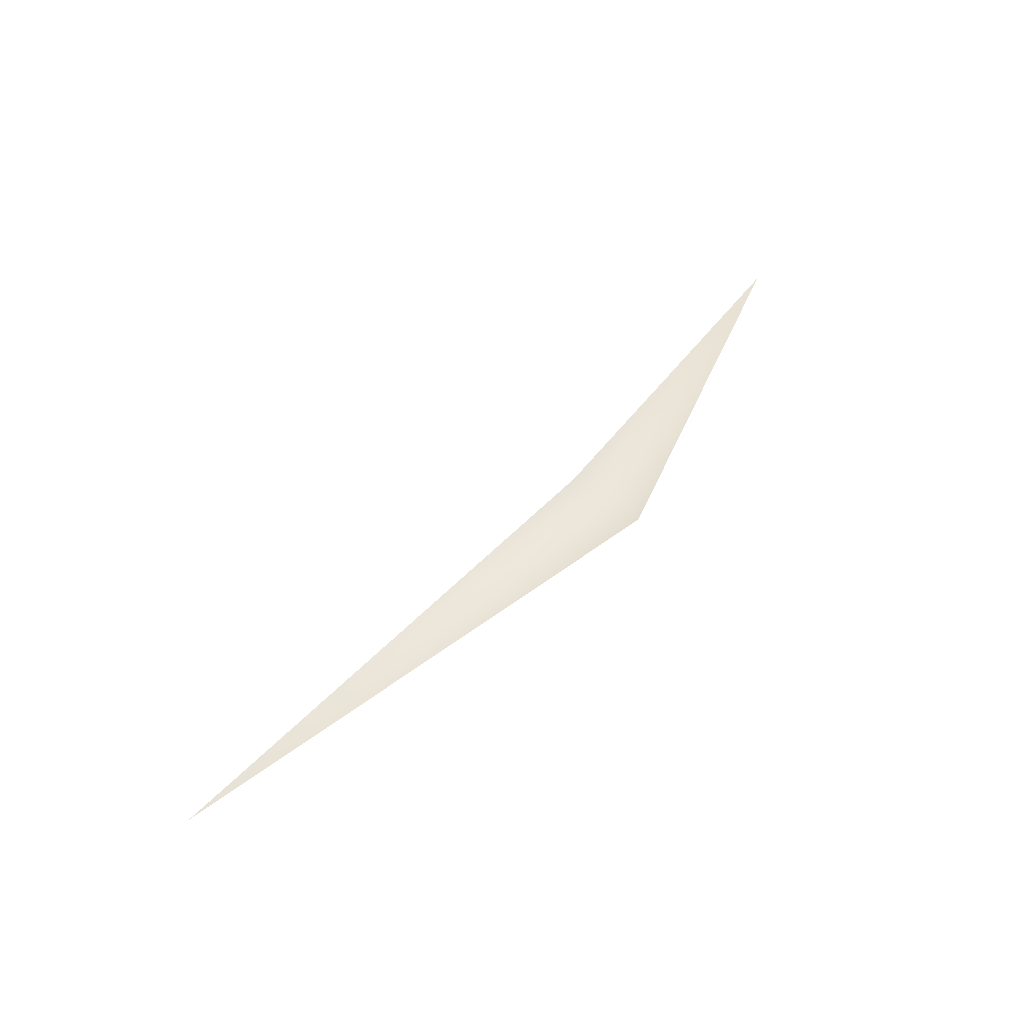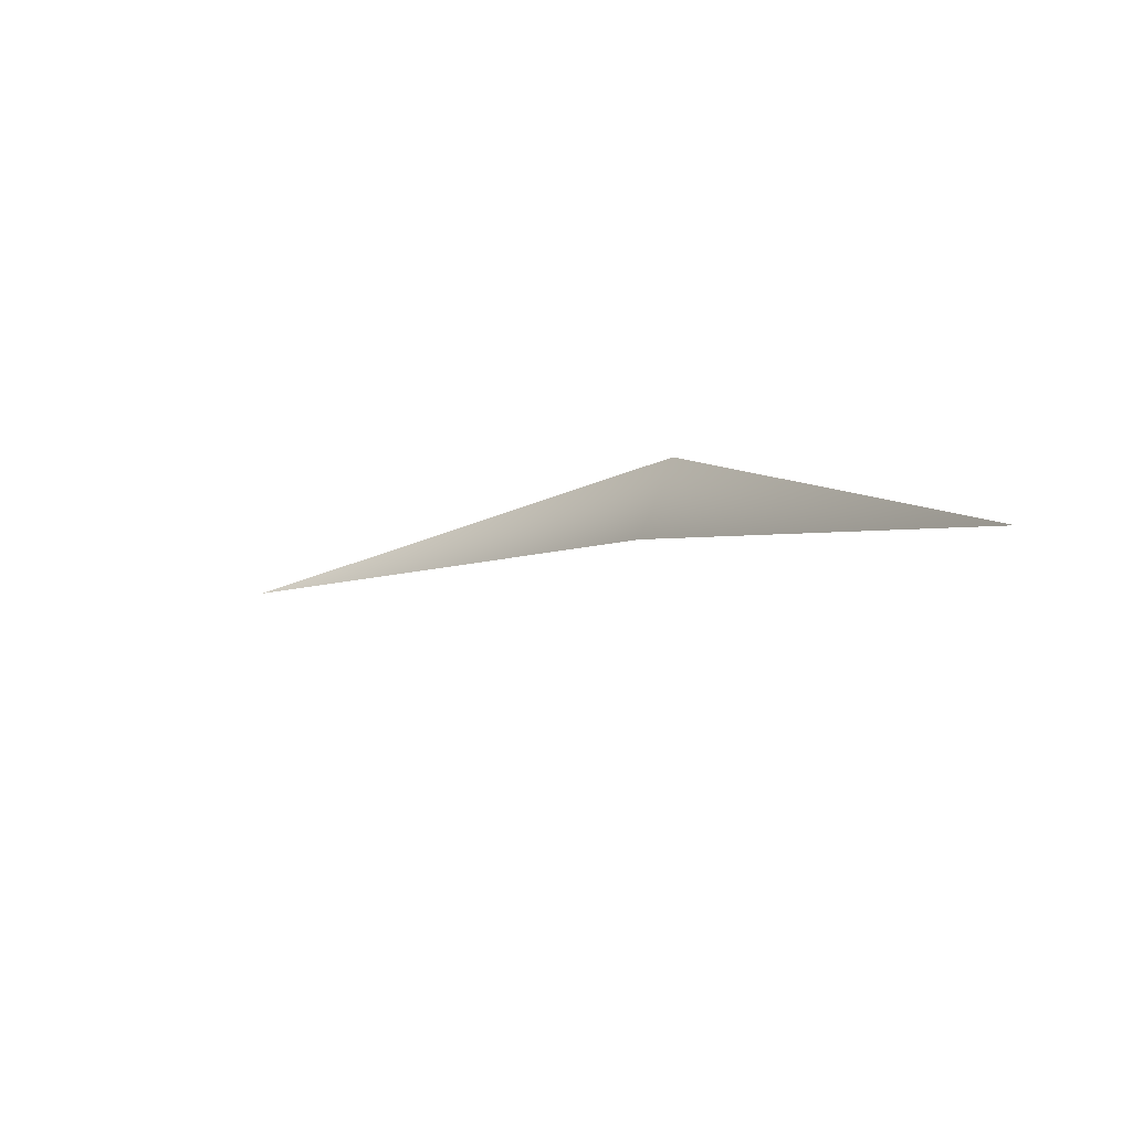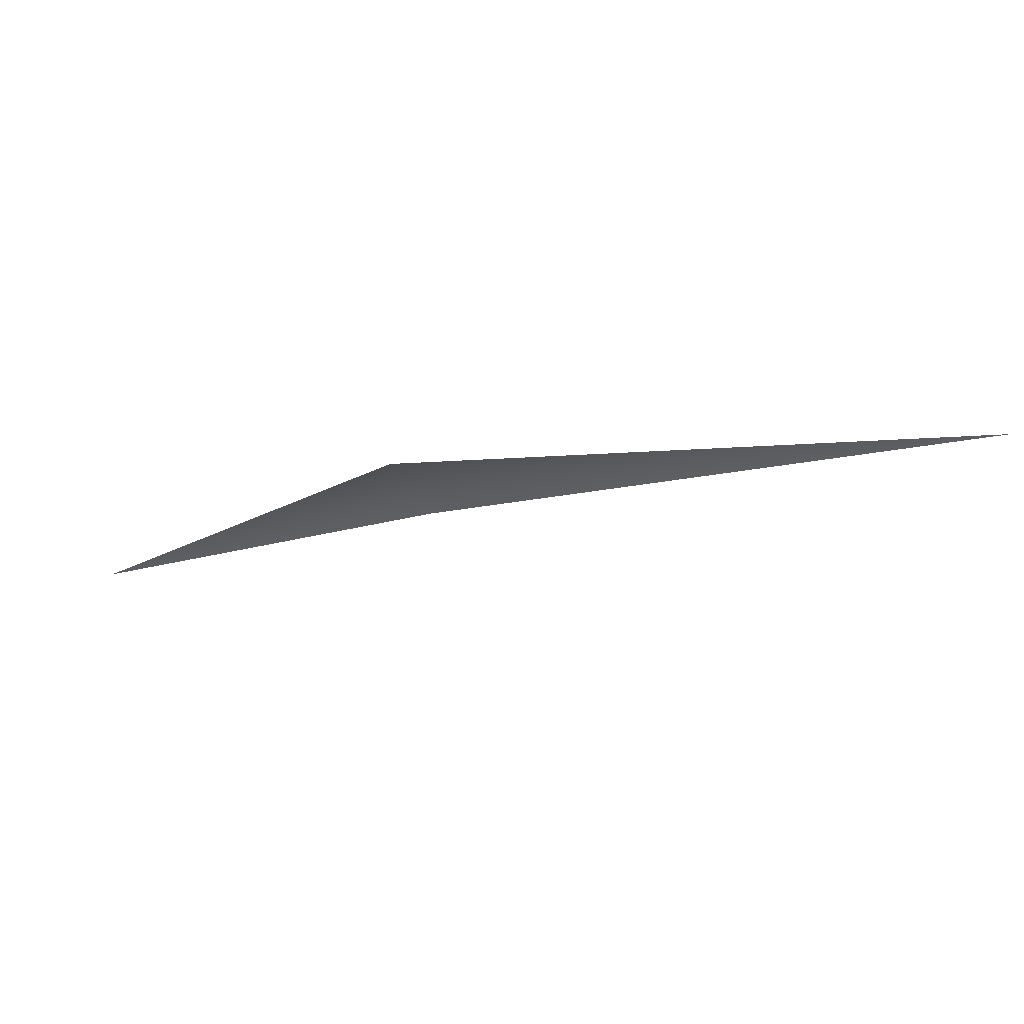
<metadata>
{"format":"obj","ext":"obj","renderer":"f3d","projection":"perspective","resolution":1024,"background":"white","views":[{"elev":56.8,"azim":-26.7,"up":"+Y"},{"elev":-38.7,"azim":35.3,"up":"+Z"},{"elev":52.0,"azim":-178.3,"up":"+Z"}]}
</metadata>
<code>
o Liver_Liver_MESH
v 0.1863 16.16 -3.911
v 0.1582 16.16 -3.973
v 0.438 16.11 -4.126
v -0.248 16.21 -3.804
f 1 2 3
f 2 1 4

</code>
